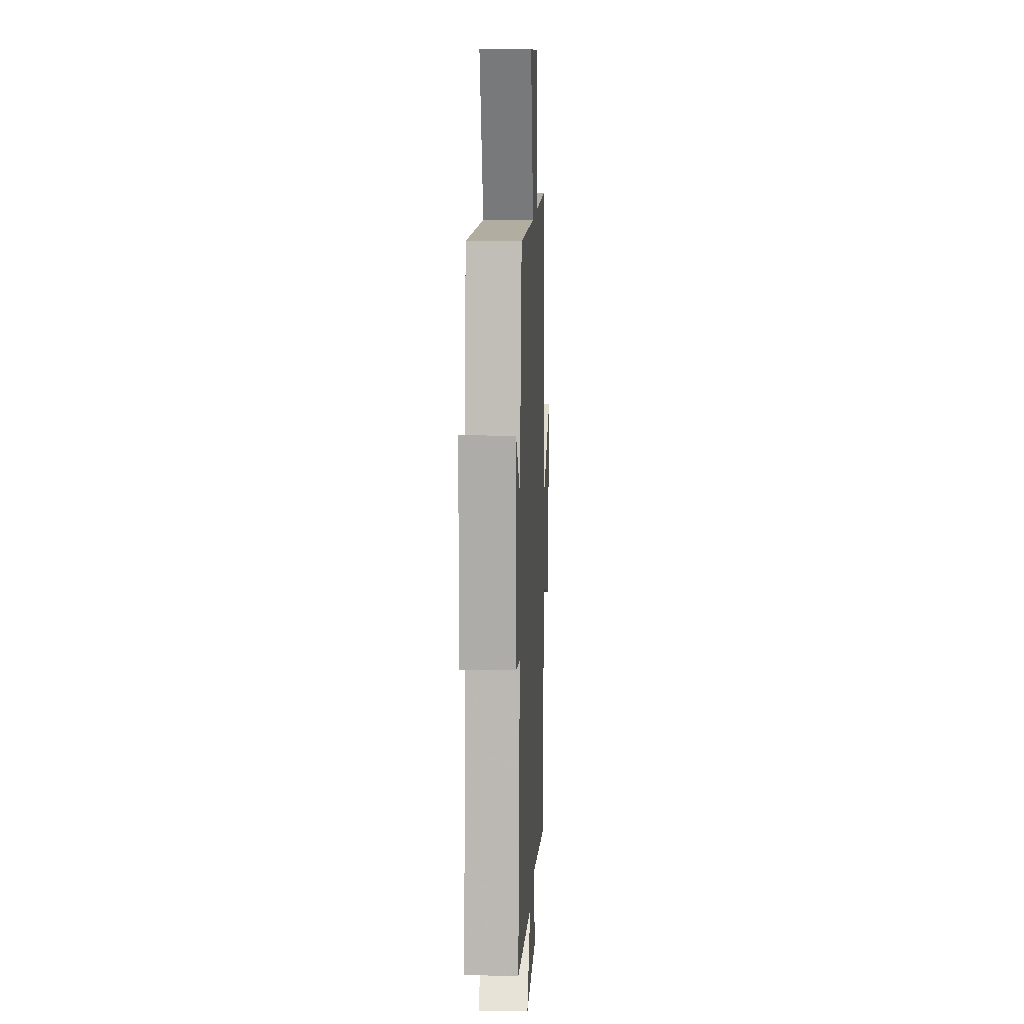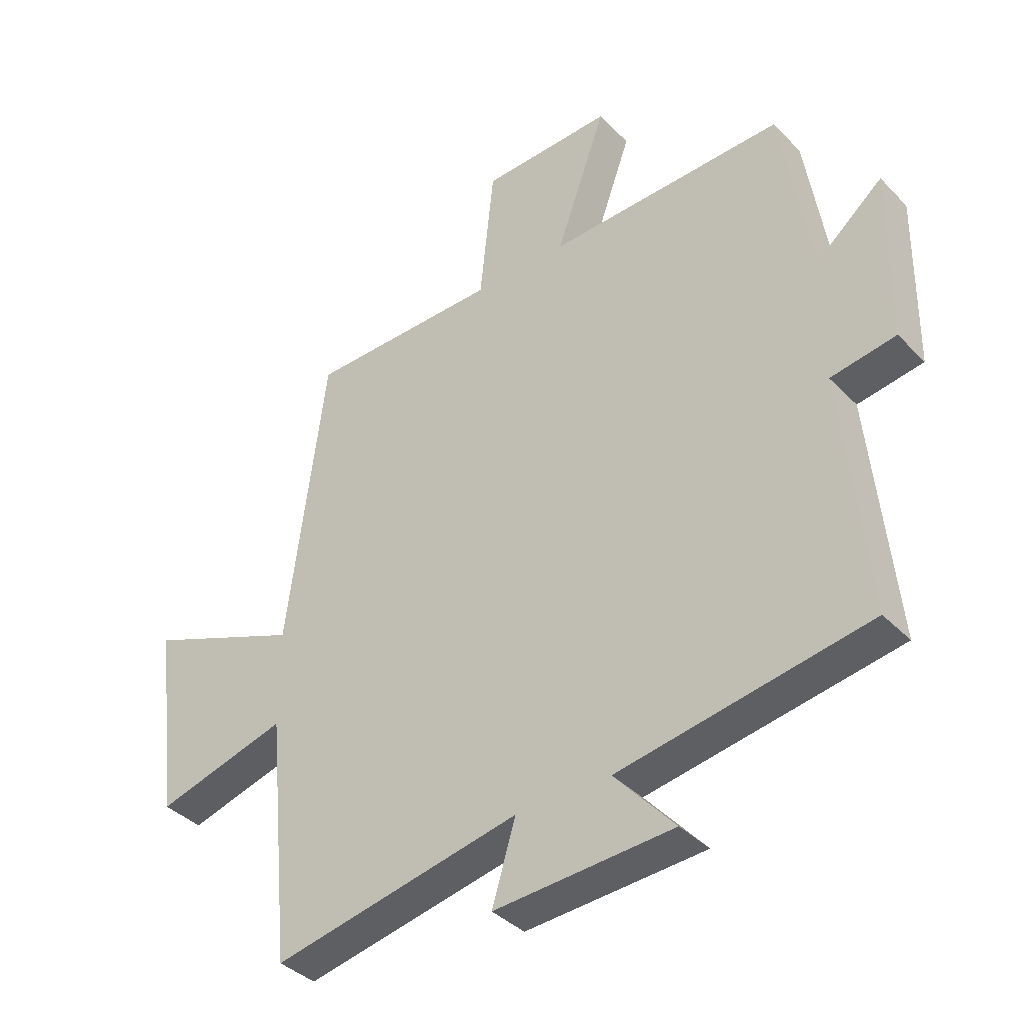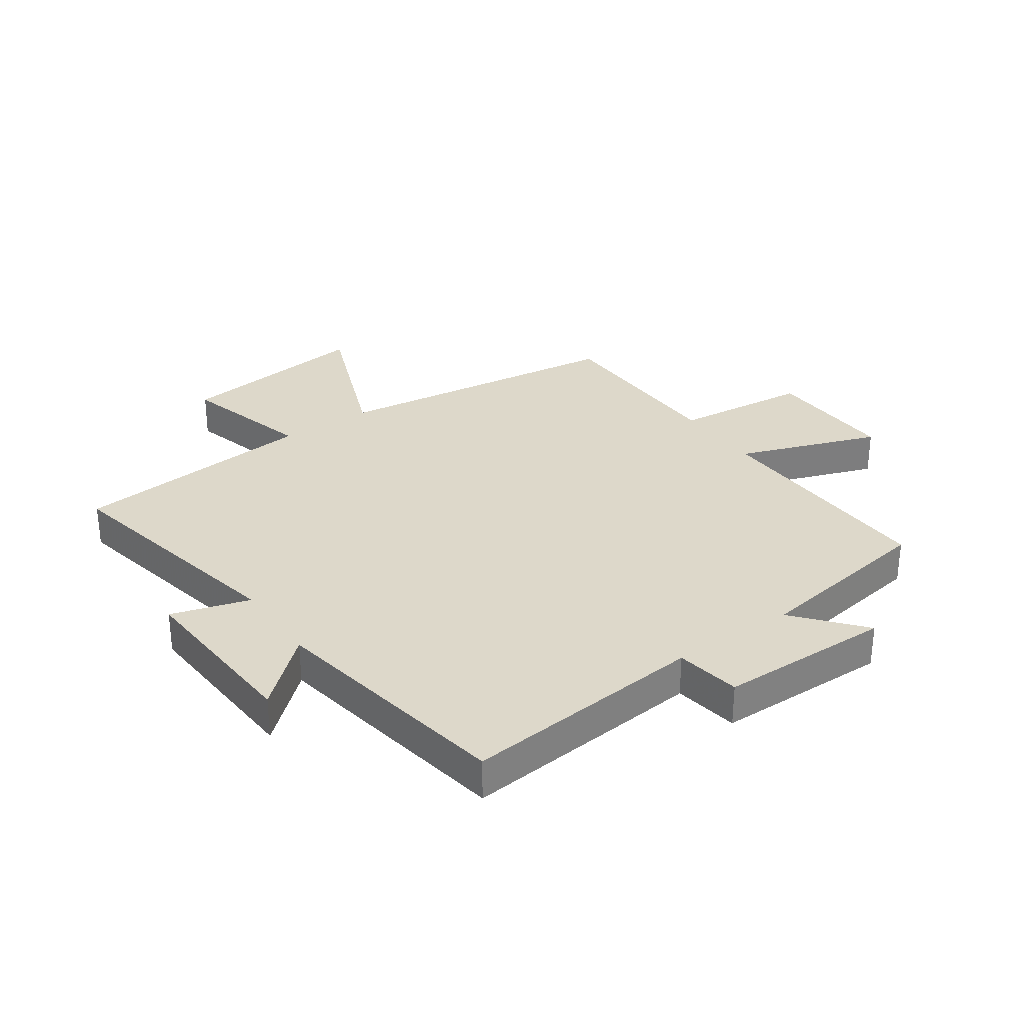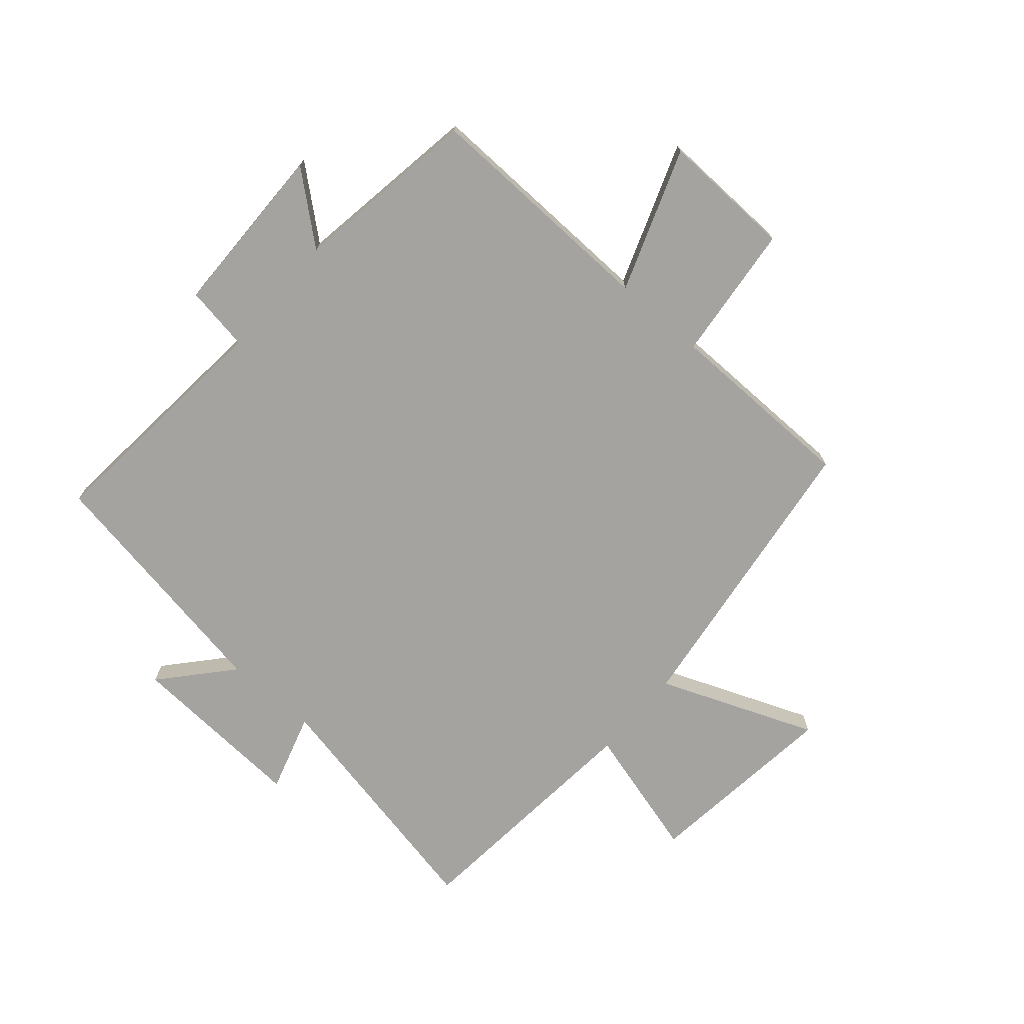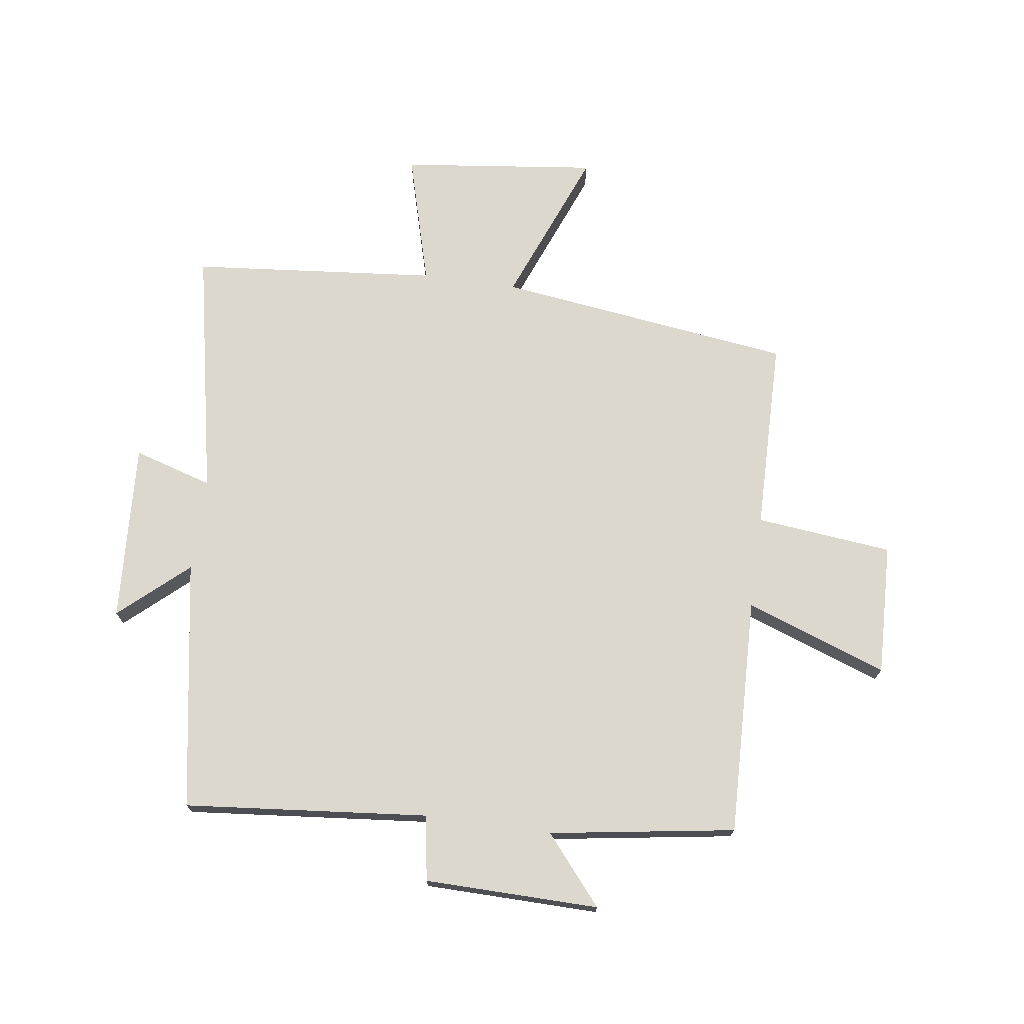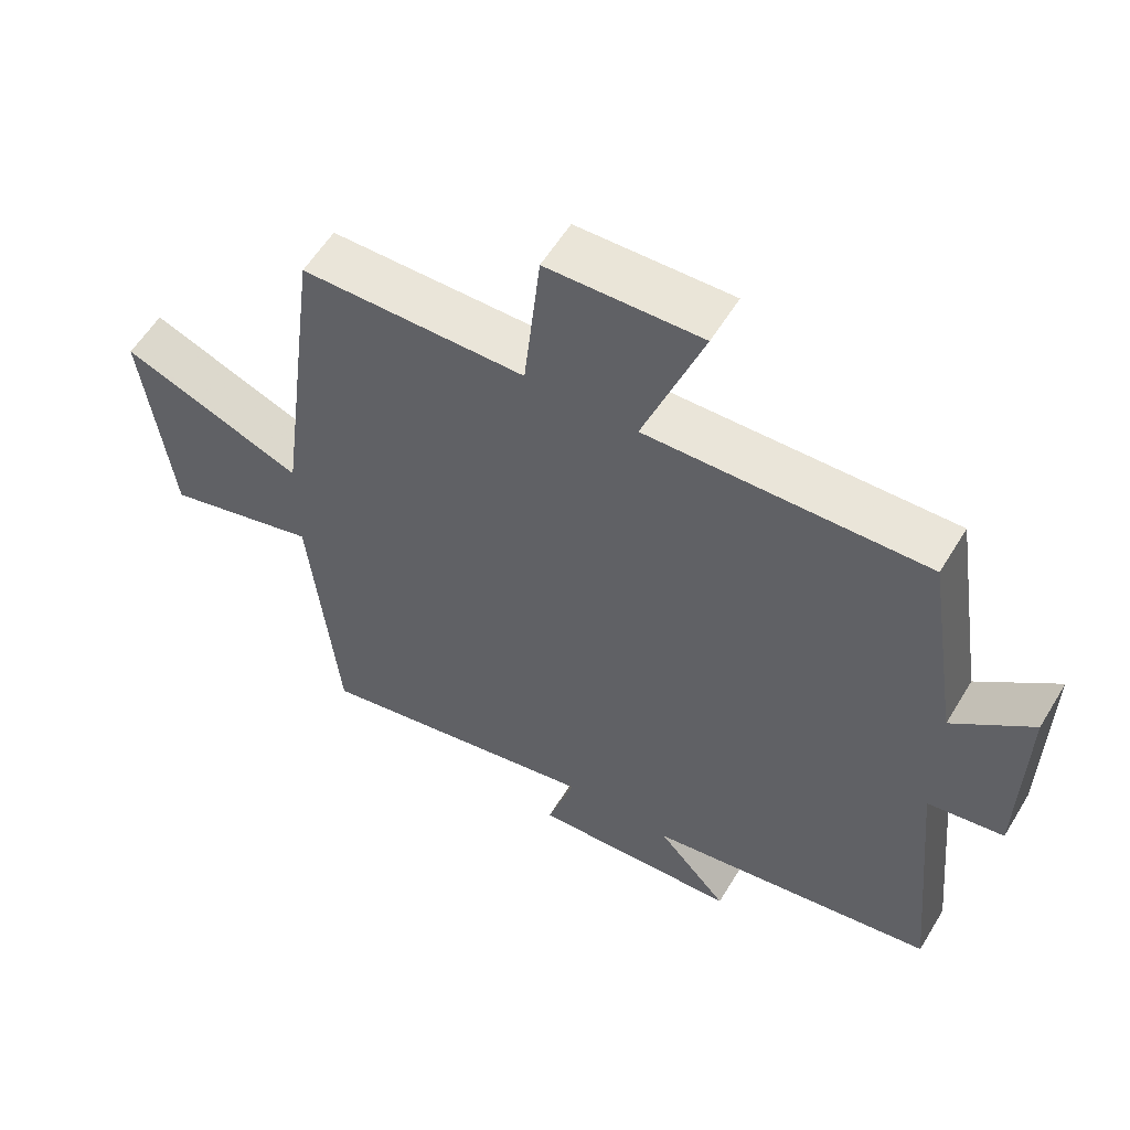
<metadata>
{"format":"obj","ext":"obj","renderer":"f3d","projection":"perspective","resolution":1024,"background":"white","views":[{"elev":12.2,"azim":-87.5,"up":"+Z"},{"elev":-38.0,"azim":-141.8,"up":"+Z"},{"elev":31.0,"azim":-124.8,"up":"+Y"},{"elev":-72.9,"azim":-40.7,"up":"+Y"},{"elev":72.6,"azim":-82.0,"up":"+Y"},{"elev":57.7,"azim":-149.0,"up":"+Z"}]}
</metadata>
<code>
v -0.54 0.07 -0.428
v -0.5 0.07 -0.016
v -0.61 0.07 0.002
v -0.614 0.07 0.296
v -0.5 0.07 0.2
v -0.451 0.07 0.513
v -0.049 0.07 0.5
v -0.135 0.07 0.739
v 0.087 0.07 0.731
v 0.111 0.07 0.5
v 0.435 0.07 0.495
v 0.5 0.07 -0.005
v 0.763 0.07 0.099
v 0.723 0.07 -0.231
v 0.5 0.07 -0.169
v 0.46 0.07 -0.585
v 0.041 0.07 -0.5
v 0.081 0.07 -0.633
v -0.221 0.07 -0.615
v -0.119 0.07 -0.5
v -0.54 0 -0.428
v -0.5 0 -0.016
v -0.61 0 0.002
v -0.614 0 0.296
v -0.5 0 0.2
v -0.451 0 0.513
v -0.049 0 0.5
v -0.135 0 0.739
v 0.087 0 0.731
v 0.111 0 0.5
v 0.435 0 0.495
v 0.5 0 -0.005
v 0.763 0 0.099
v 0.723 0 -0.231
v 0.5 0 -0.169
v 0.46 0 -0.585
v 0.041 0 -0.5
v 0.081 0 -0.633
v -0.221 0 -0.615
v -0.119 0 -0.5
f 17 18 19 20
f 17 20 1 2
f 15 16 17 2
f 12 13 14 15
f 15 2 3
f 12 15 3
f 11 12 3
f 10 11 3
f 7 8 9 10
f 7 10 3
f 5 6 7
f 5 7 3
f 3 4 5
f 40 39 38 37
f 22 21 40 37
f 22 37 36 35
f 35 34 33 32
f 23 22 35
f 23 35 32
f 23 32 31
f 23 31 30
f 30 29 28 27
f 23 30 27
f 27 26 25
f 23 27 25
f 25 24 23
f 1 21 22 2
f 2 22 23 3
f 3 23 24 4
f 4 24 25 5
f 5 25 26 6
f 6 26 27 7
f 7 27 28 8
f 8 28 29 9
f 9 29 30 10
f 10 30 31 11
f 11 31 32 12
f 12 32 33 13
f 13 33 34 14
f 14 34 35 15
f 15 35 36 16
f 16 36 37 17
f 17 37 38 18
f 18 38 39 19
f 19 39 40 20
f 20 40 21 1

</code>
